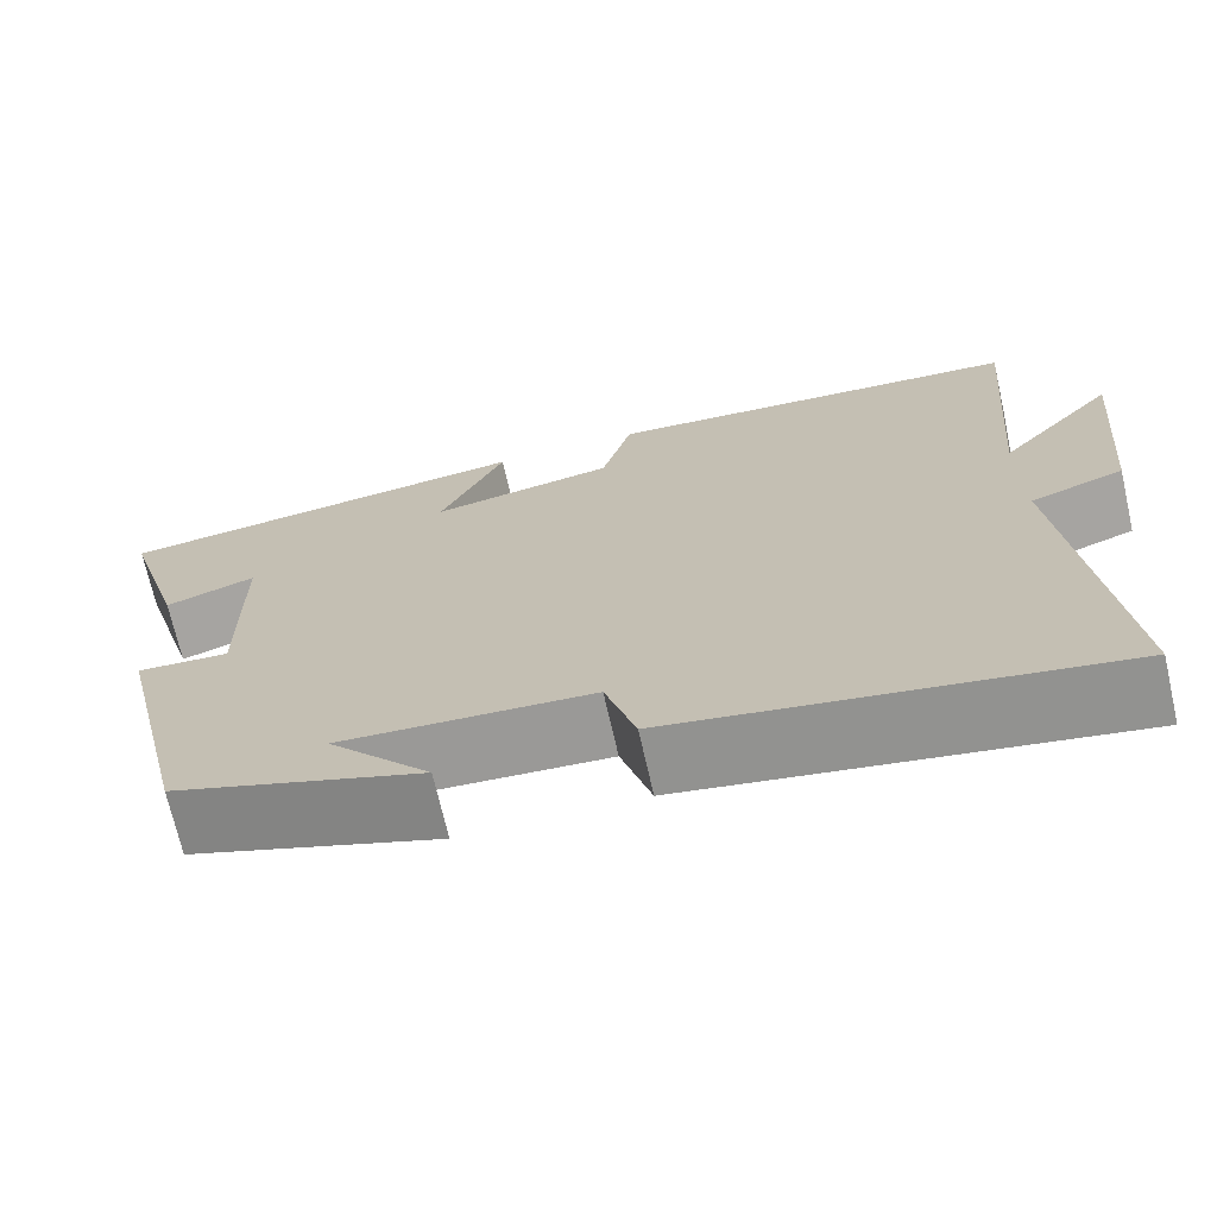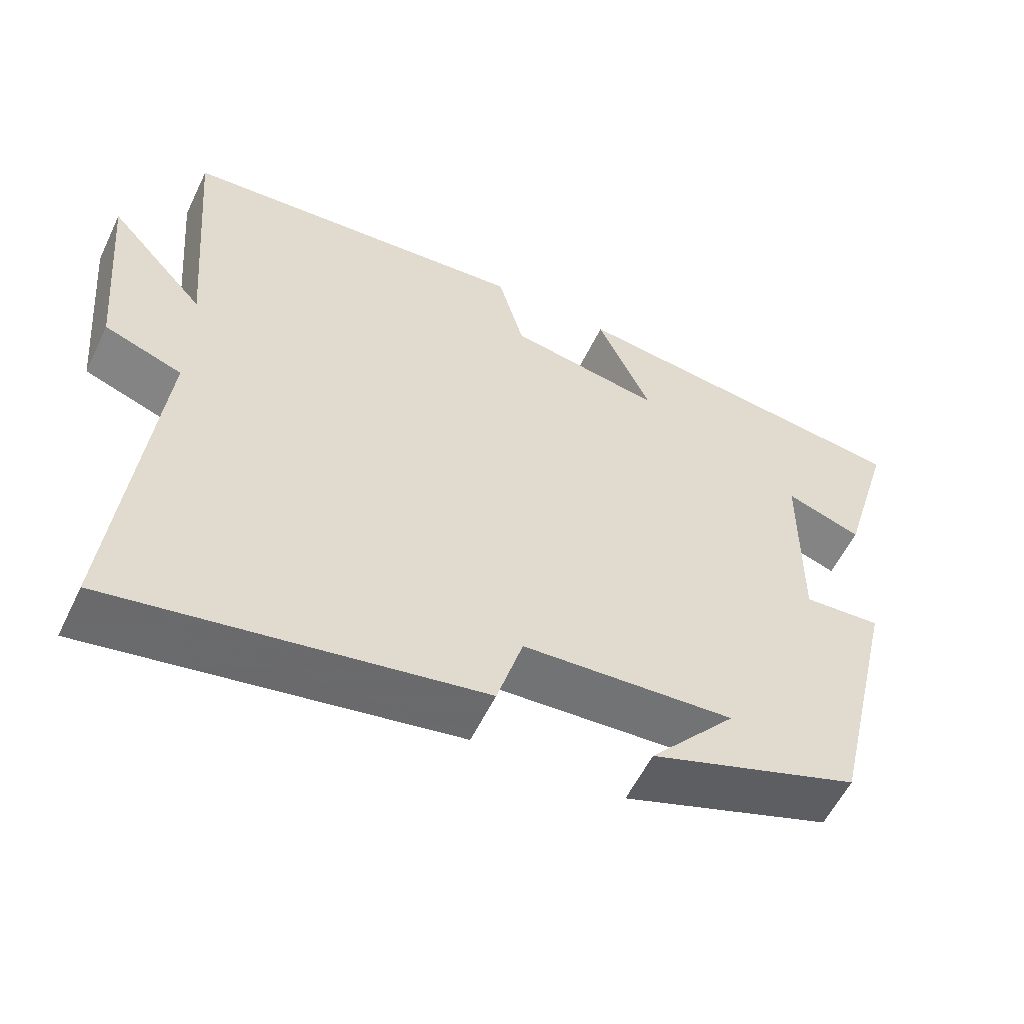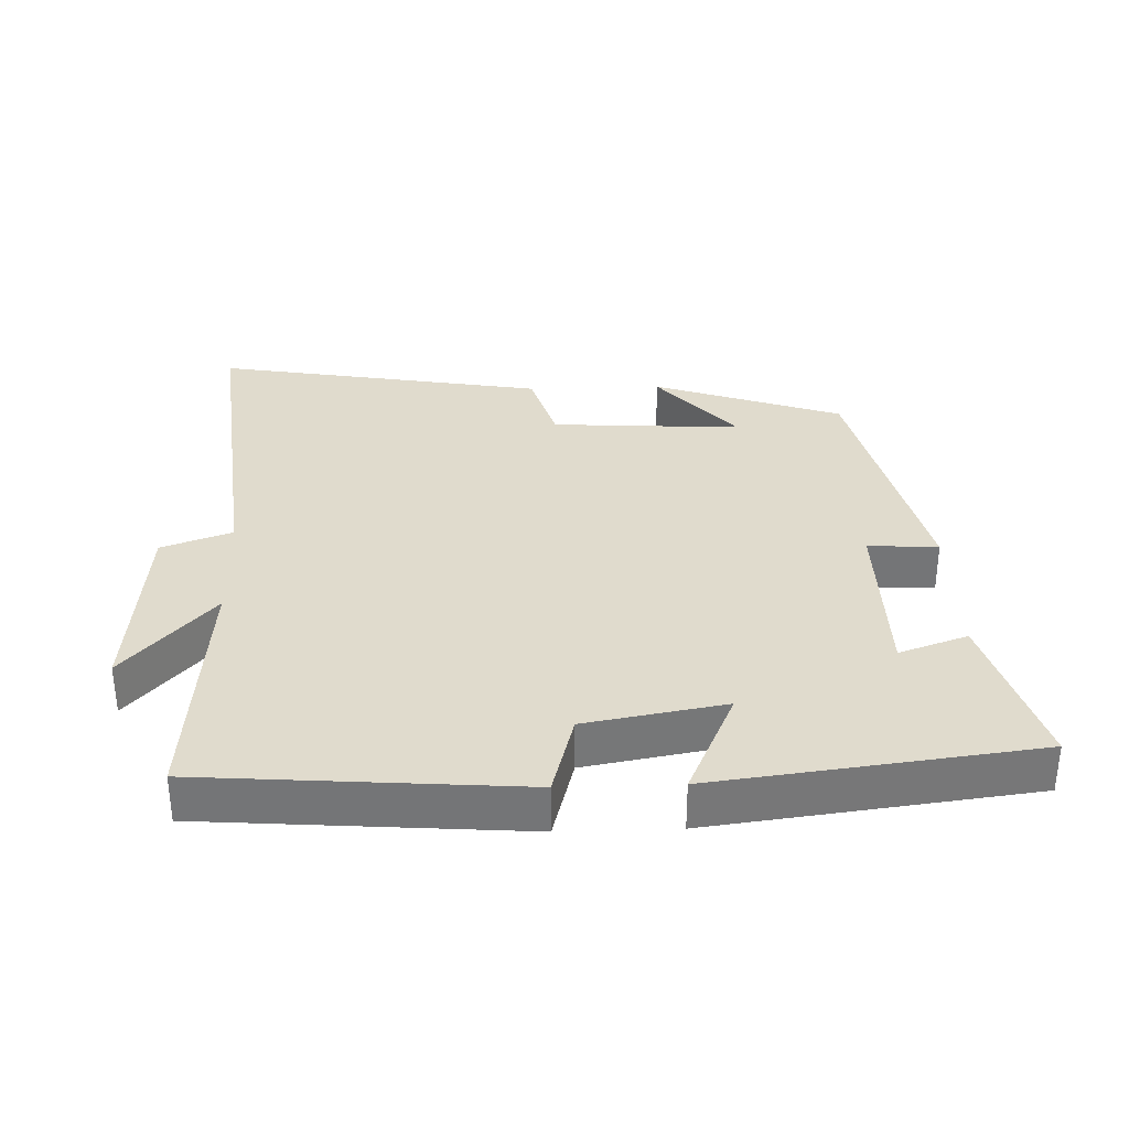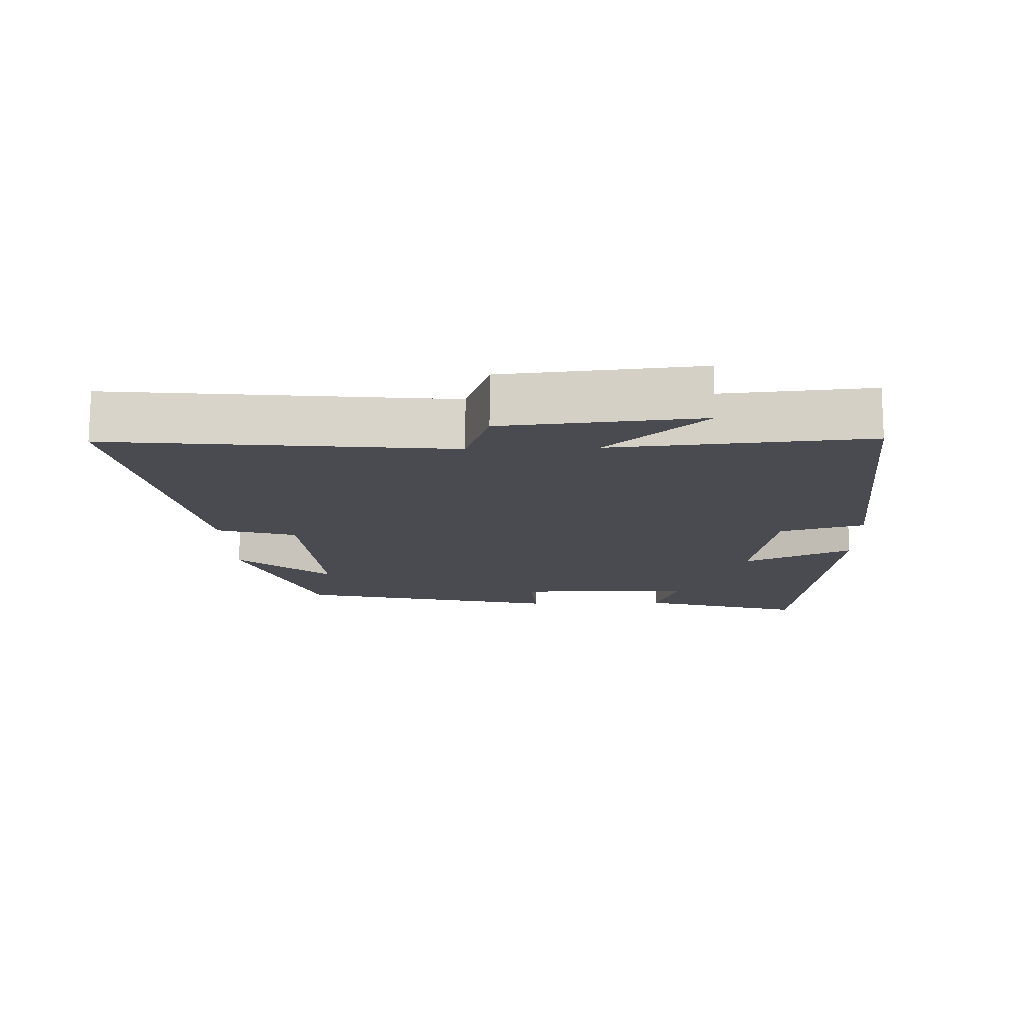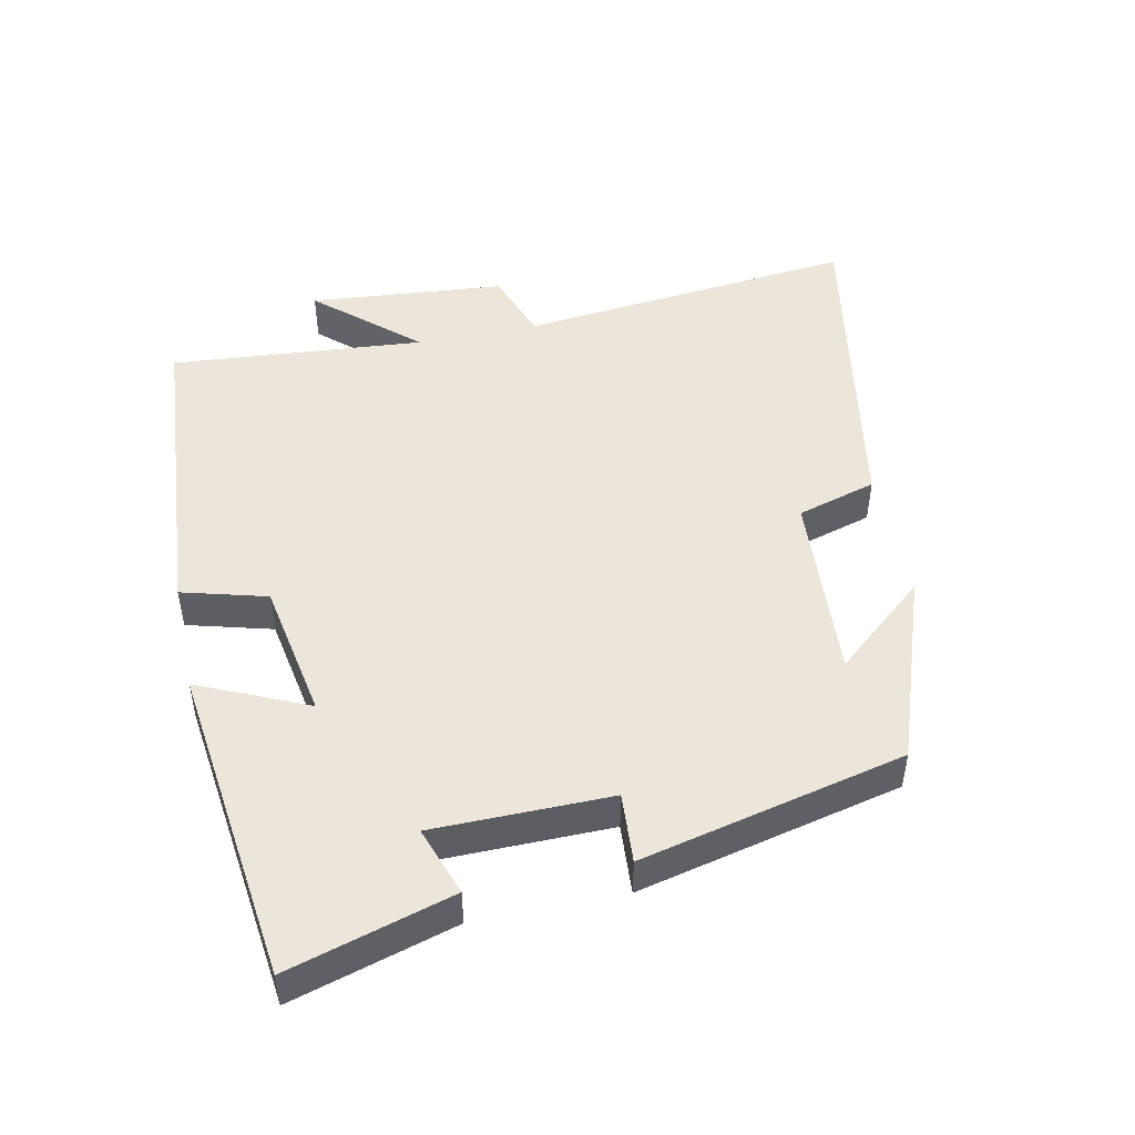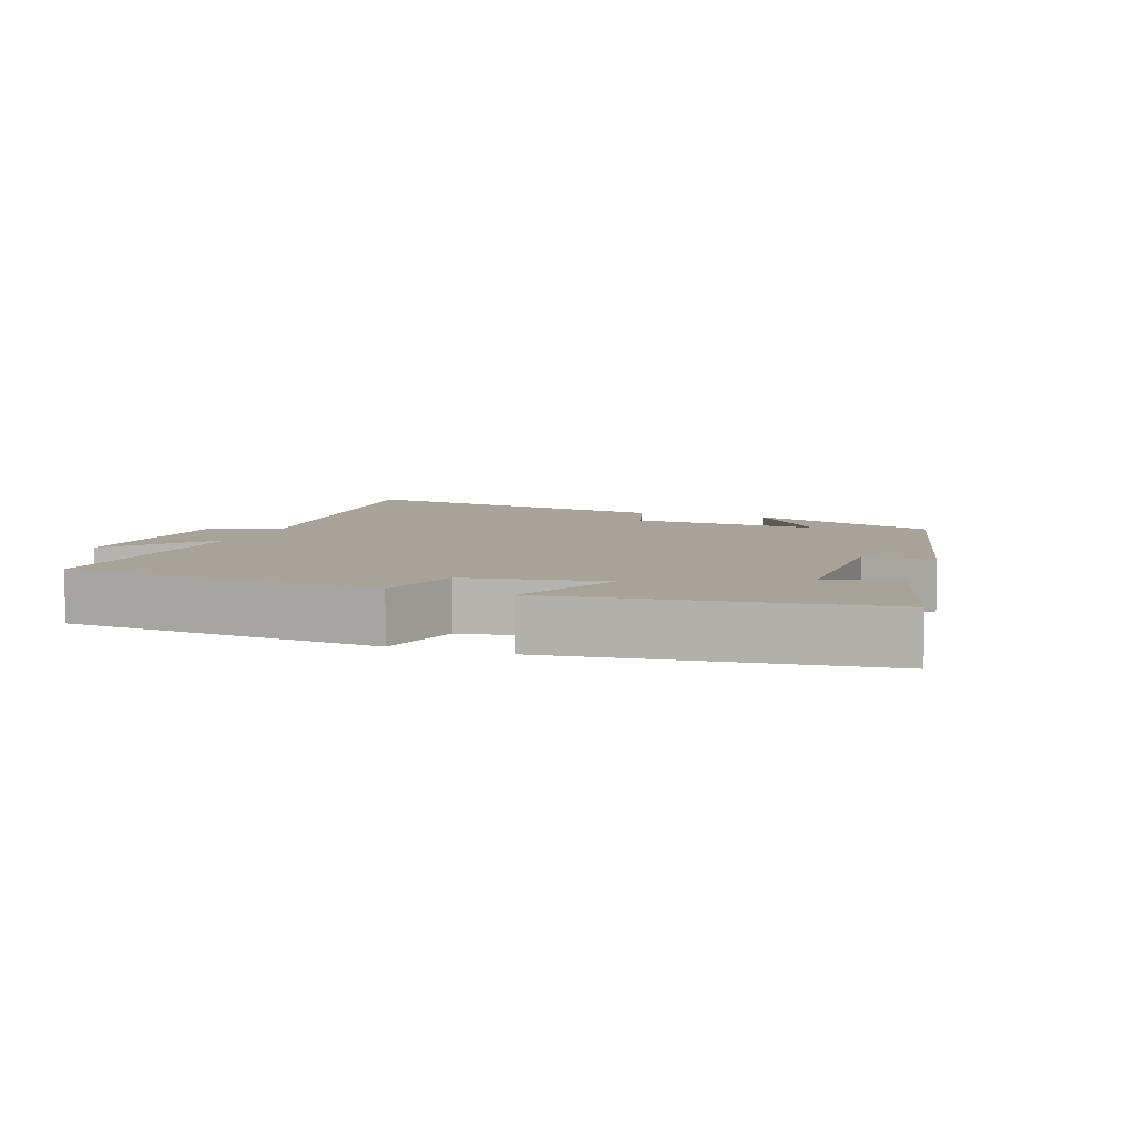
<metadata>
{"format":"obj","ext":"obj","renderer":"f3d","projection":"perspective","resolution":1024,"background":"white","views":[{"elev":-70.4,"azim":-167.2,"up":"+Z"},{"elev":-57.1,"azim":-25.6,"up":"+Z"},{"elev":33.3,"azim":-2.0,"up":"+Y"},{"elev":-14.6,"azim":-88.1,"up":"+Y"},{"elev":48.2,"azim":78.1,"up":"+Y"},{"elev":6.9,"azim":19.8,"up":"+Y"}]}
</metadata>
<code>
v 0.411 0.07 -0.402
v 0.134 0.07 -0.5
v 0.248 0.07 -0.366
v -0.032 0.07 -0.384
v -0.066 0.07 -0.5
v -0.551 0.07 -0.586
v -0.5 0.07 -0.09
v -0.603 0.07 -0.053
v -0.629 0.07 0.235
v -0.5 0.07 0.09
v -0.531 0.07 0.463
v -0.065 0.07 0.5
v -0.031 0.07 0.376
v 0.173 0.07 0.34
v 0.101 0.07 0.5
v 0.57 0.07 0.442
v 0.5 0.07 0.202
v 0.399 0.07 0.237
v 0.397 0.07 -0.023
v 0.5 0.07 -0.016
v 0.411 0 -0.402
v 0.134 0 -0.5
v 0.248 0 -0.366
v -0.032 0 -0.384
v -0.066 0 -0.5
v -0.551 0 -0.586
v -0.5 0 -0.09
v -0.603 0 -0.053
v -0.629 0 0.235
v -0.5 0 0.09
v -0.531 0 0.463
v -0.065 0 0.5
v -0.031 0 0.376
v 0.173 0 0.34
v 0.101 0 0.5
v 0.57 0 0.442
v 0.5 0 0.202
v 0.399 0 0.237
v 0.397 0 -0.023
v 0.5 0 -0.016
f 19 20 1
f 16 17 18
f 15 16 18
f 14 15 18
f 13 14 18 19
f 10 11 12 13
f 10 13 19 1
f 7 8 9 10
f 4 5 6 7
f 3 4 7 10
f 1 2 3
f 1 3 10
f 21 40 39
f 38 37 36
f 38 36 35
f 38 35 34
f 39 38 34 33
f 33 32 31 30
f 21 39 33 30
f 30 29 28 27
f 27 26 25 24
f 30 27 24 23
f 23 22 21
f 30 23 21
f 1 21 22 2
f 2 22 23 3
f 3 23 24 4
f 4 24 25 5
f 5 25 26 6
f 6 26 27 7
f 7 27 28 8
f 8 28 29 9
f 9 29 30 10
f 10 30 31 11
f 11 31 32 12
f 12 32 33 13
f 13 33 34 14
f 14 34 35 15
f 15 35 36 16
f 16 36 37 17
f 17 37 38 18
f 18 38 39 19
f 19 39 40 20
f 20 40 21 1

</code>
